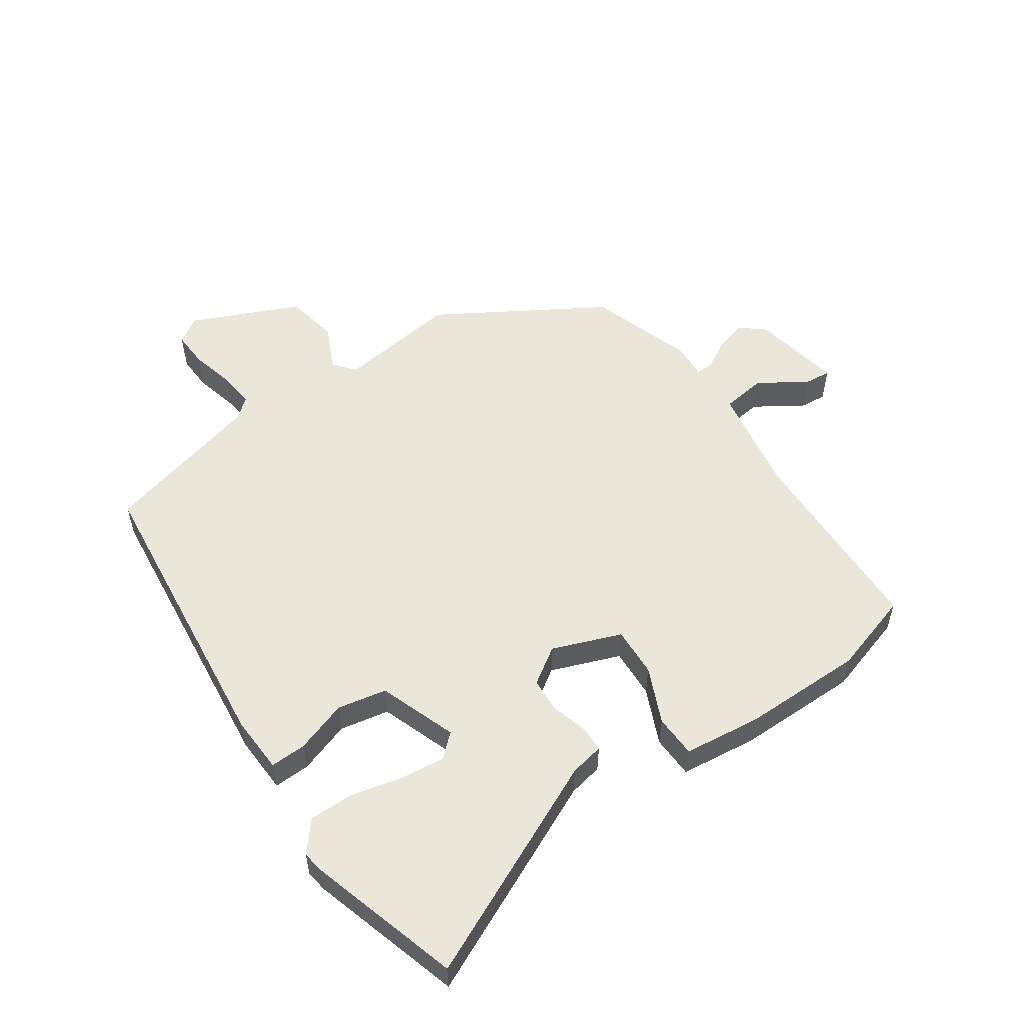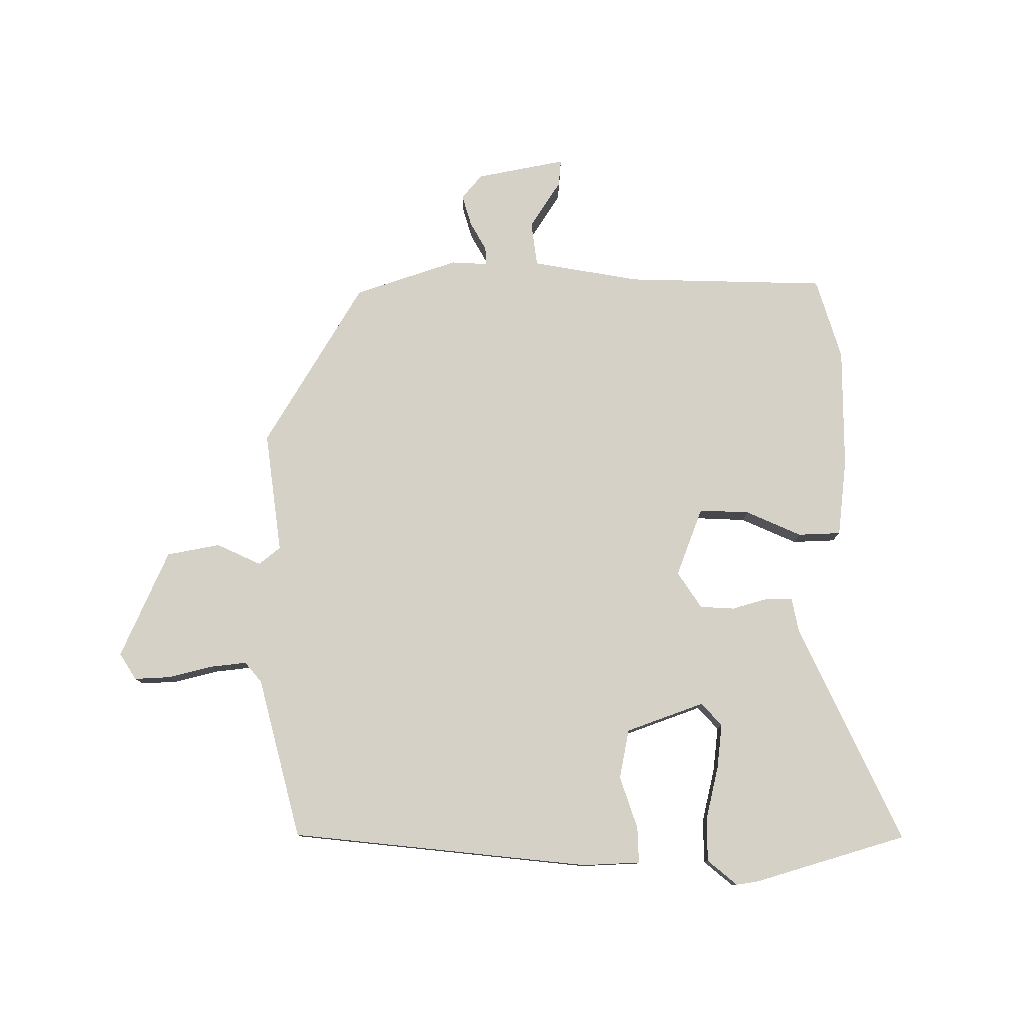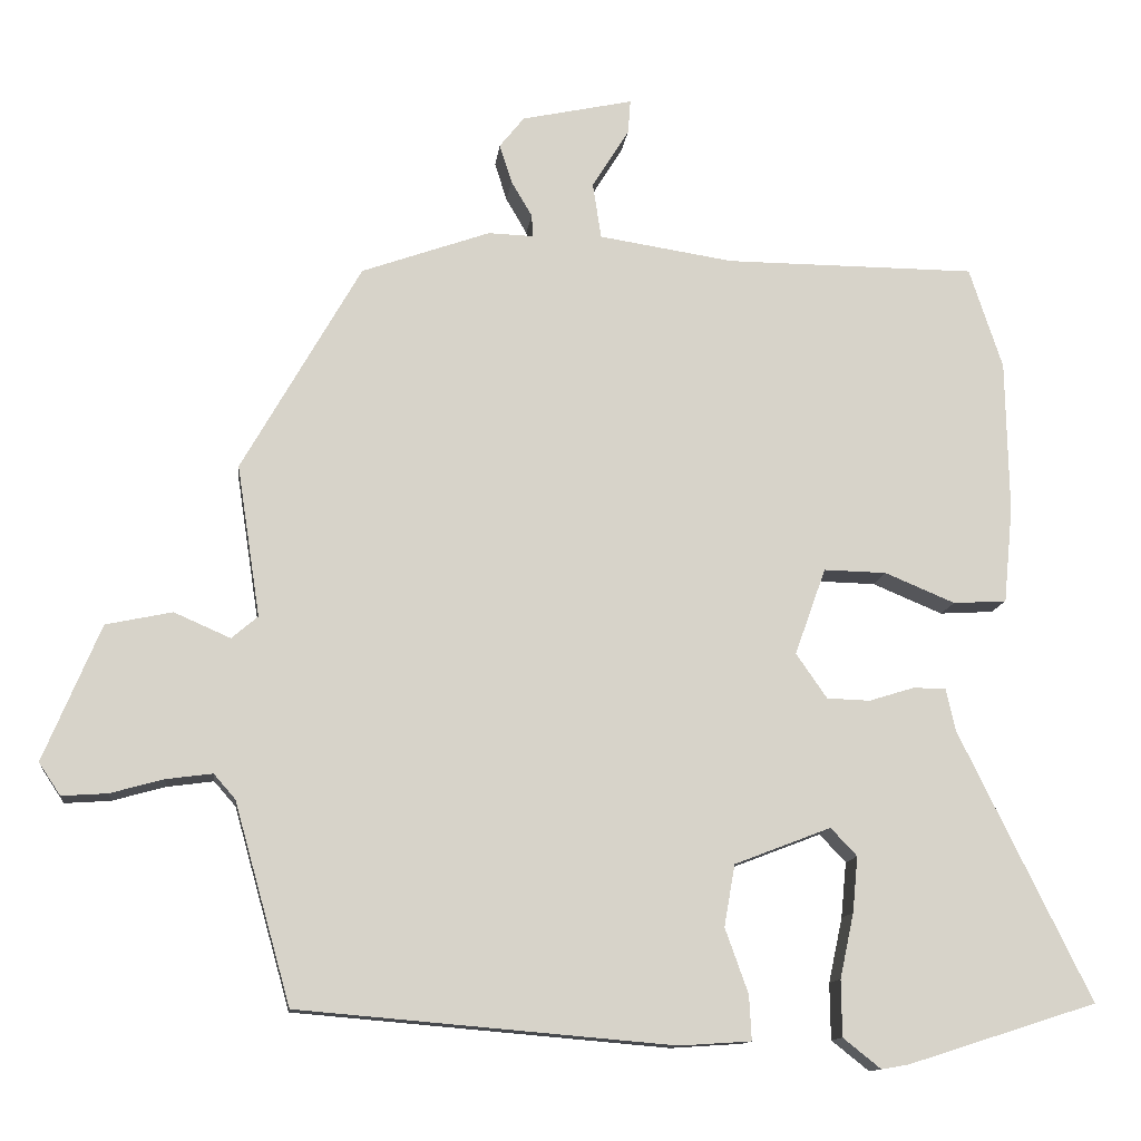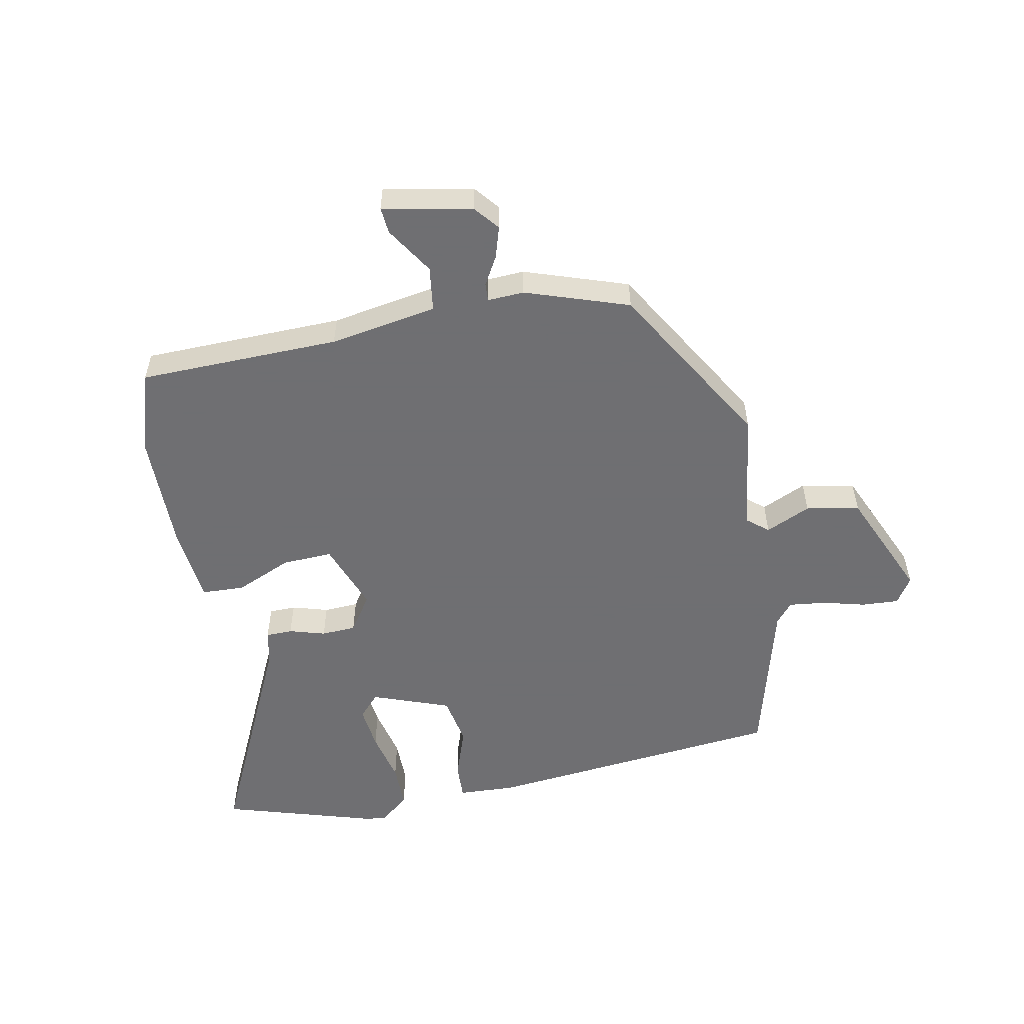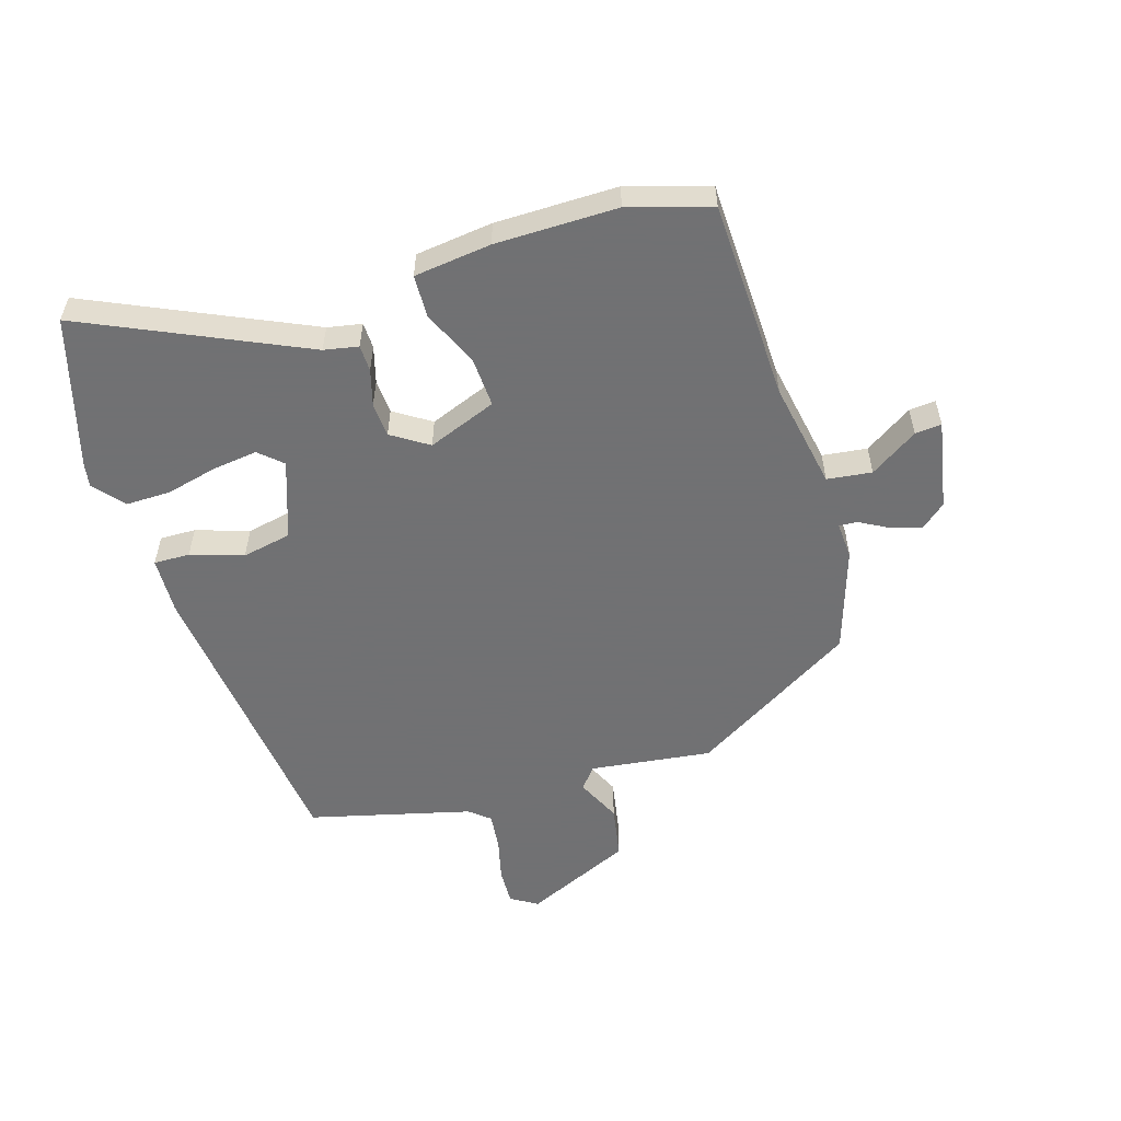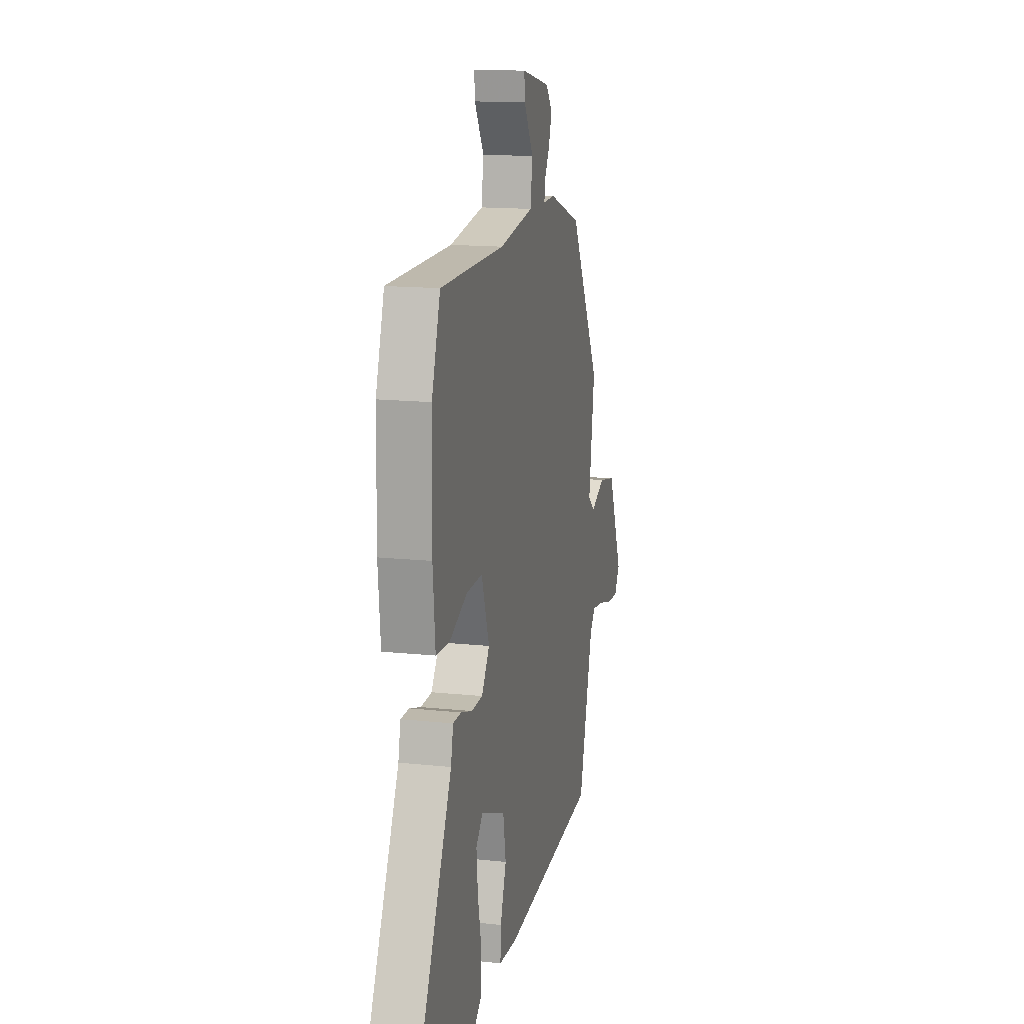
<metadata>
{"format":"obj","ext":"obj","renderer":"f3d","projection":"perspective","resolution":1024,"background":"white","views":[{"elev":54.8,"azim":-123.3,"up":"+Y"},{"elev":78.8,"azim":-179.0,"up":"+Y"},{"elev":-12.4,"azim":173.4,"up":"+Z"},{"elev":-54.7,"azim":11.9,"up":"+Y"},{"elev":-55.3,"azim":-71.4,"up":"+Y"},{"elev":14.8,"azim":-77.0,"up":"+Z"}]}
</metadata>
<code>
v 0.32 0.07 0.485
v 0.474 0.07 0.216
v 0.444 0.07 0.02
v 0.478 0.07 -0.009
v 0.551 0.07 0.023
v 0.637 0.07 0.005
v 0.711 0.07 -0.171
v 0.683 0.07 -0.213
v 0.624 0.07 -0.209
v 0.555 0.07 -0.19
v 0.495 0.07 -0.182
v 0.467 0.07 -0.214
v 0.394 0.07 -0.473
v -0.091 0.07 -0.515
v -0.184 0.07 -0.509
v -0.181 0.07 -0.451
v -0.151 0.07 -0.367
v -0.165 0.07 -0.287
v -0.29 0.07 -0.239
v -0.324 0.07 -0.275
v -0.317 0.07 -0.347
v -0.299 0.07 -0.431
v -0.3 0.07 -0.504
v -0.349 0.07 -0.543
v -0.384 0.07 -0.537
v -0.629 0.07 -0.459
v -0.458 0.07 -0.11
v -0.446 0.07 -0.055
v -0.403 0.07 -0.055
v -0.345 0.07 -0.073
v -0.289 0.07 -0.071
v -0.249 0.07 -0.013
v -0.289 0.07 0.099
v -0.37 0.07 0.097
v -0.461 0.07 0.059
v -0.53 0.07 0.063
v -0.542 0.07 0.188
v -0.538 0.07 0.385
v -0.495 0.07 0.516
v -0.17 0.07 0.518
v 0.004 0.07 0.545
v 0.015 0.07 0.617
v -0.033 0.07 0.695
v -0.036 0.07 0.738
v 0.108 0.07 0.707
v 0.14 0.07 0.667
v 0.124 0.07 0.617
v 0.097 0.07 0.571
v 0.095 0.07 0.542
v 0.154 0.07 0.544
v 0.32 0 0.485
v 0.474 0 0.216
v 0.444 0 0.02
v 0.478 0 -0.009
v 0.551 0 0.023
v 0.637 0 0.005
v 0.711 0 -0.171
v 0.683 0 -0.213
v 0.624 0 -0.209
v 0.555 0 -0.19
v 0.495 0 -0.182
v 0.467 0 -0.214
v 0.394 0 -0.473
v -0.091 0 -0.515
v -0.184 0 -0.509
v -0.181 0 -0.451
v -0.151 0 -0.367
v -0.165 0 -0.287
v -0.29 0 -0.239
v -0.324 0 -0.275
v -0.317 0 -0.347
v -0.299 0 -0.431
v -0.3 0 -0.504
v -0.349 0 -0.543
v -0.384 0 -0.537
v -0.629 0 -0.459
v -0.458 0 -0.11
v -0.446 0 -0.055
v -0.403 0 -0.055
v -0.345 0 -0.073
v -0.289 0 -0.071
v -0.249 0 -0.013
v -0.289 0 0.099
v -0.37 0 0.097
v -0.461 0 0.059
v -0.53 0 0.063
v -0.542 0 0.188
v -0.538 0 0.385
v -0.495 0 0.516
v -0.17 0 0.518
v 0.004 0 0.545
v 0.015 0 0.617
v -0.033 0 0.695
v -0.036 0 0.738
v 0.108 0 0.707
v 0.14 0 0.667
v 0.124 0 0.617
v 0.097 0 0.571
v 0.095 0 0.542
v 0.154 0 0.544
f 49 50 1 2
f 45 46 47 48
f 43 44 45 48
f 42 43 48 49
f 41 42 49
f 40 41 49 2
f 34 35 36 37
f 33 34 37 38
f 27 28 29 30
f 27 30 31
f 26 27 31
f 25 26 31
f 21 22 23 24
f 20 21 24 25
f 14 15 16 17
f 12 13 14 17
f 11 12 17 18
f 7 8 9 10
f 7 10 11
f 4 5 6 7
f 4 7 11
f 3 4 11 18
f 33 38 39 40
f 32 33 40 2
f 20 25 31
f 19 20 31 32
f 18 19 32
f 2 3 18 32
f 52 51 100 99
f 98 97 96 95
f 98 95 94 93
f 99 98 93 92
f 99 92 91
f 52 99 91 90
f 87 86 85 84
f 88 87 84 83
f 80 79 78 77
f 81 80 77
f 81 77 76
f 81 76 75
f 74 73 72 71
f 75 74 71 70
f 67 66 65 64
f 67 64 63 62
f 68 67 62 61
f 60 59 58 57
f 61 60 57
f 57 56 55 54
f 61 57 54
f 68 61 54 53
f 90 89 88 83
f 52 90 83 82
f 81 75 70
f 82 81 70 69
f 82 69 68
f 82 68 53 52
f 1 51 52 2
f 2 52 53 3
f 3 53 54 4
f 4 54 55 5
f 5 55 56 6
f 6 56 57 7
f 7 57 58 8
f 8 58 59 9
f 9 59 60 10
f 10 60 61 11
f 11 61 62 12
f 12 62 63 13
f 13 63 64 14
f 14 64 65 15
f 15 65 66 16
f 16 66 67 17
f 17 67 68 18
f 18 68 69 19
f 19 69 70 20
f 20 70 71 21
f 21 71 72 22
f 22 72 73 23
f 23 73 74 24
f 24 74 75 25
f 25 75 76 26
f 26 76 77 27
f 27 77 78 28
f 28 78 79 29
f 29 79 80 30
f 30 80 81 31
f 31 81 82 32
f 32 82 83 33
f 33 83 84 34
f 34 84 85 35
f 35 85 86 36
f 36 86 87 37
f 37 87 88 38
f 38 88 89 39
f 39 89 90 40
f 40 90 91 41
f 41 91 92 42
f 42 92 93 43
f 43 93 94 44
f 44 94 95 45
f 45 95 96 46
f 46 96 97 47
f 47 97 98 48
f 48 98 99 49
f 49 99 100 50
f 50 100 51 1

</code>
